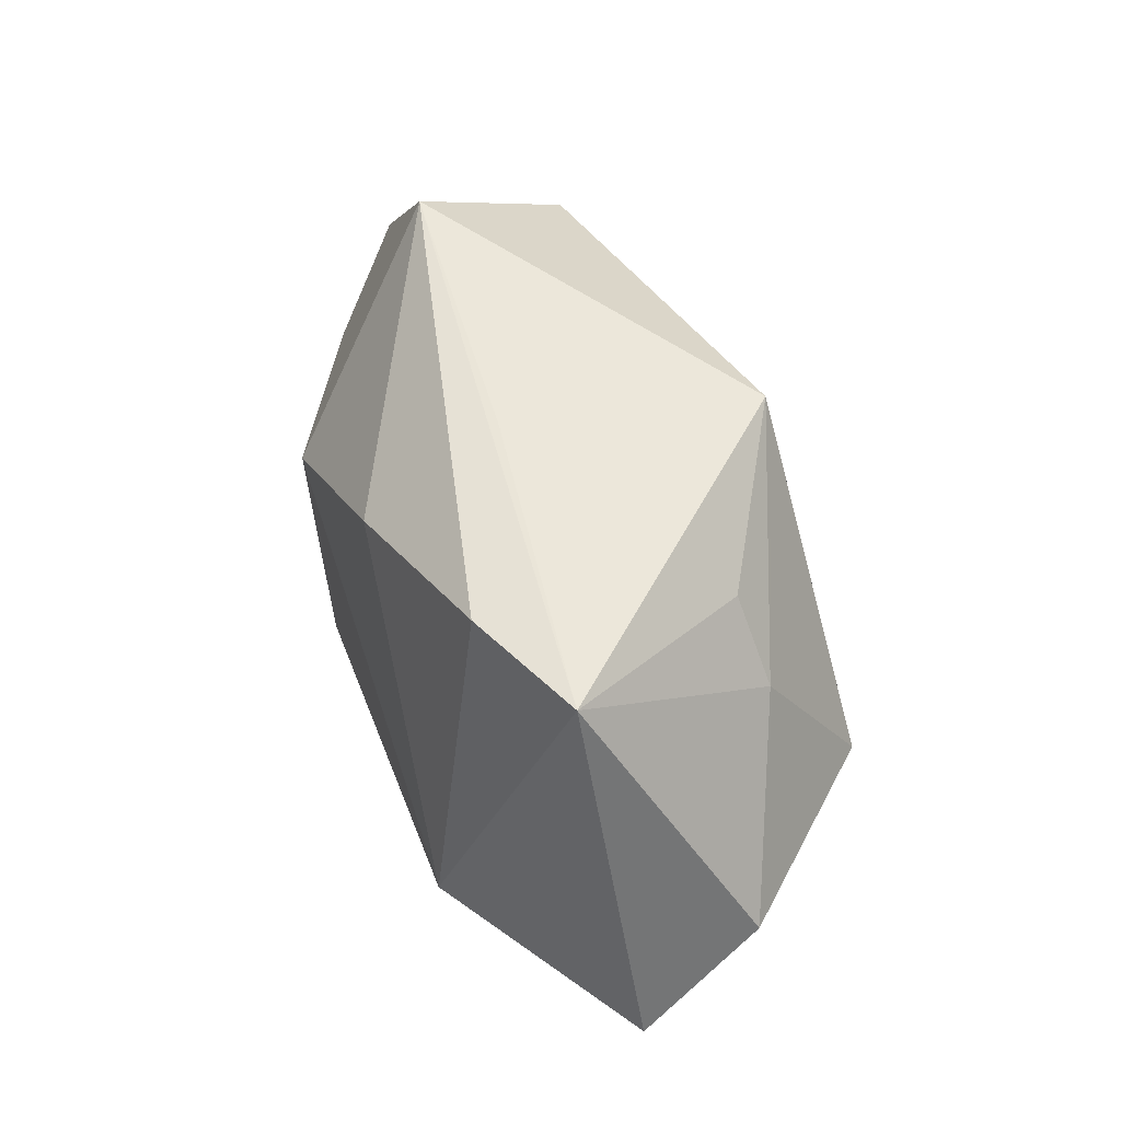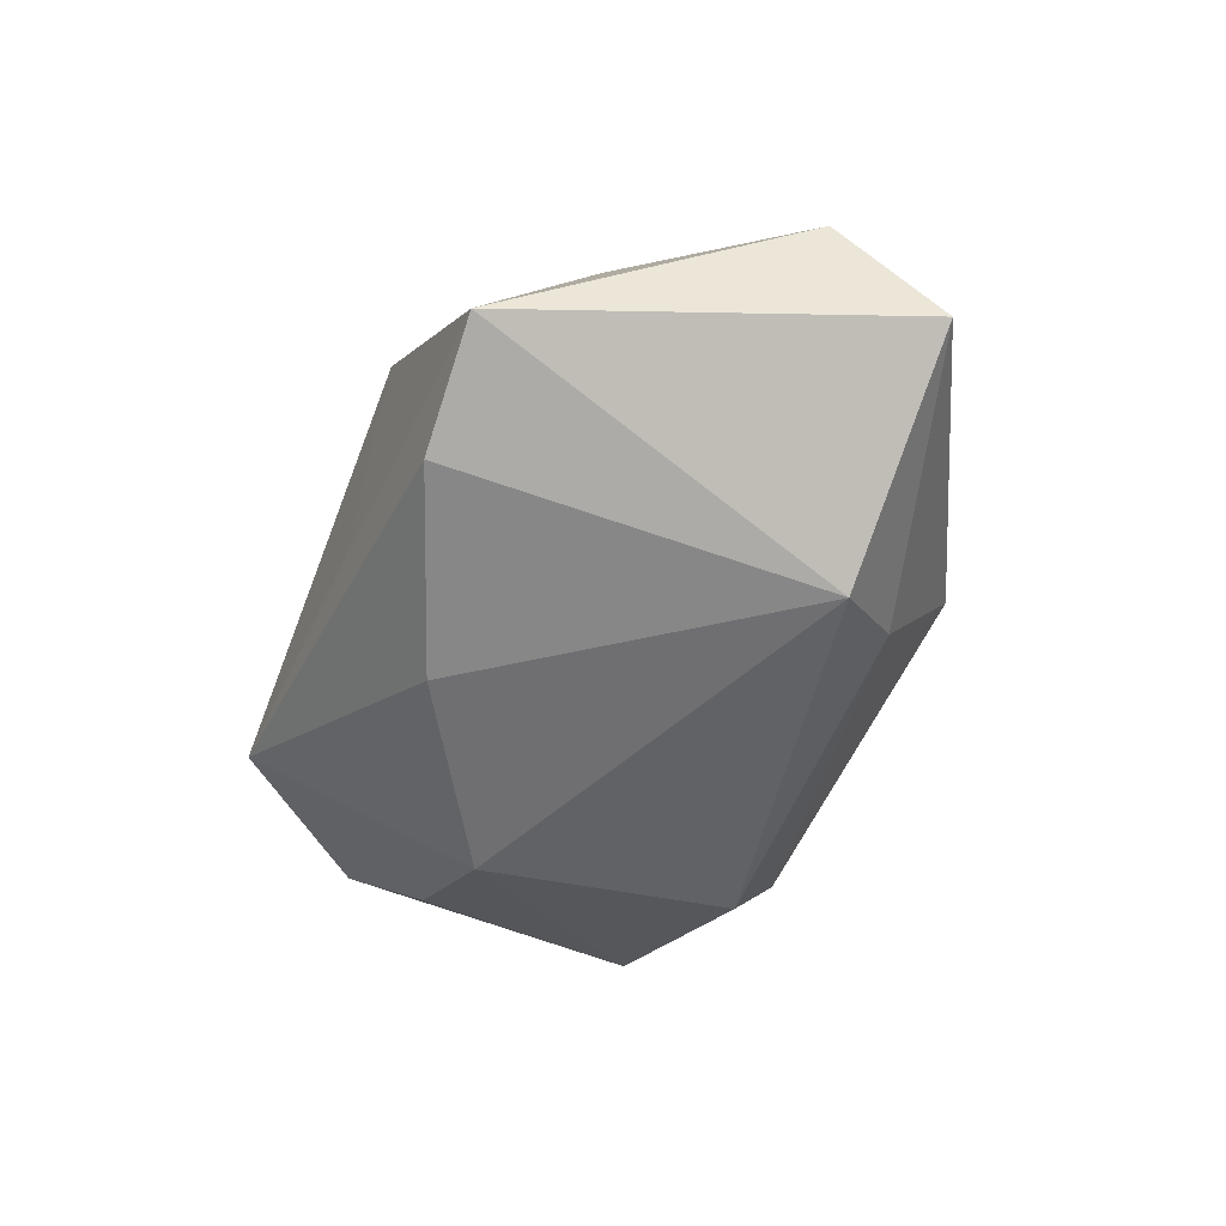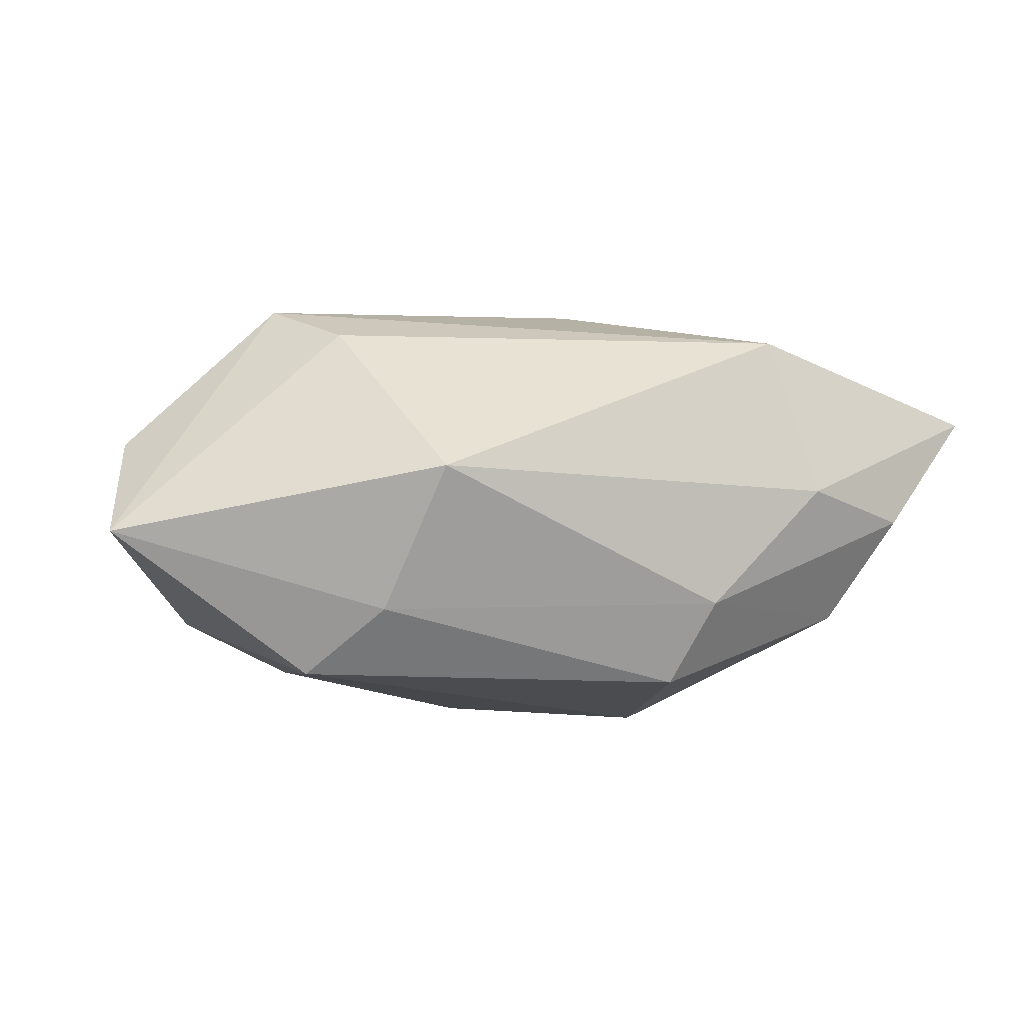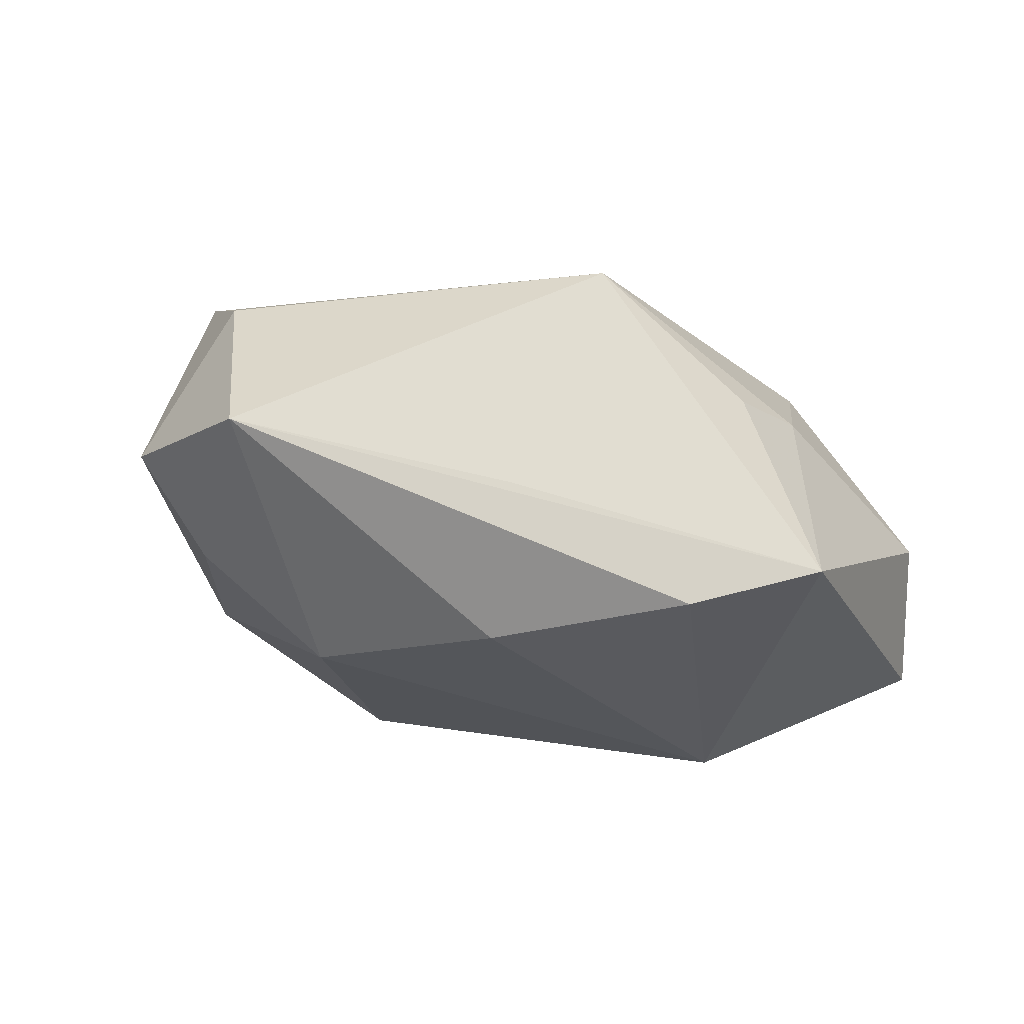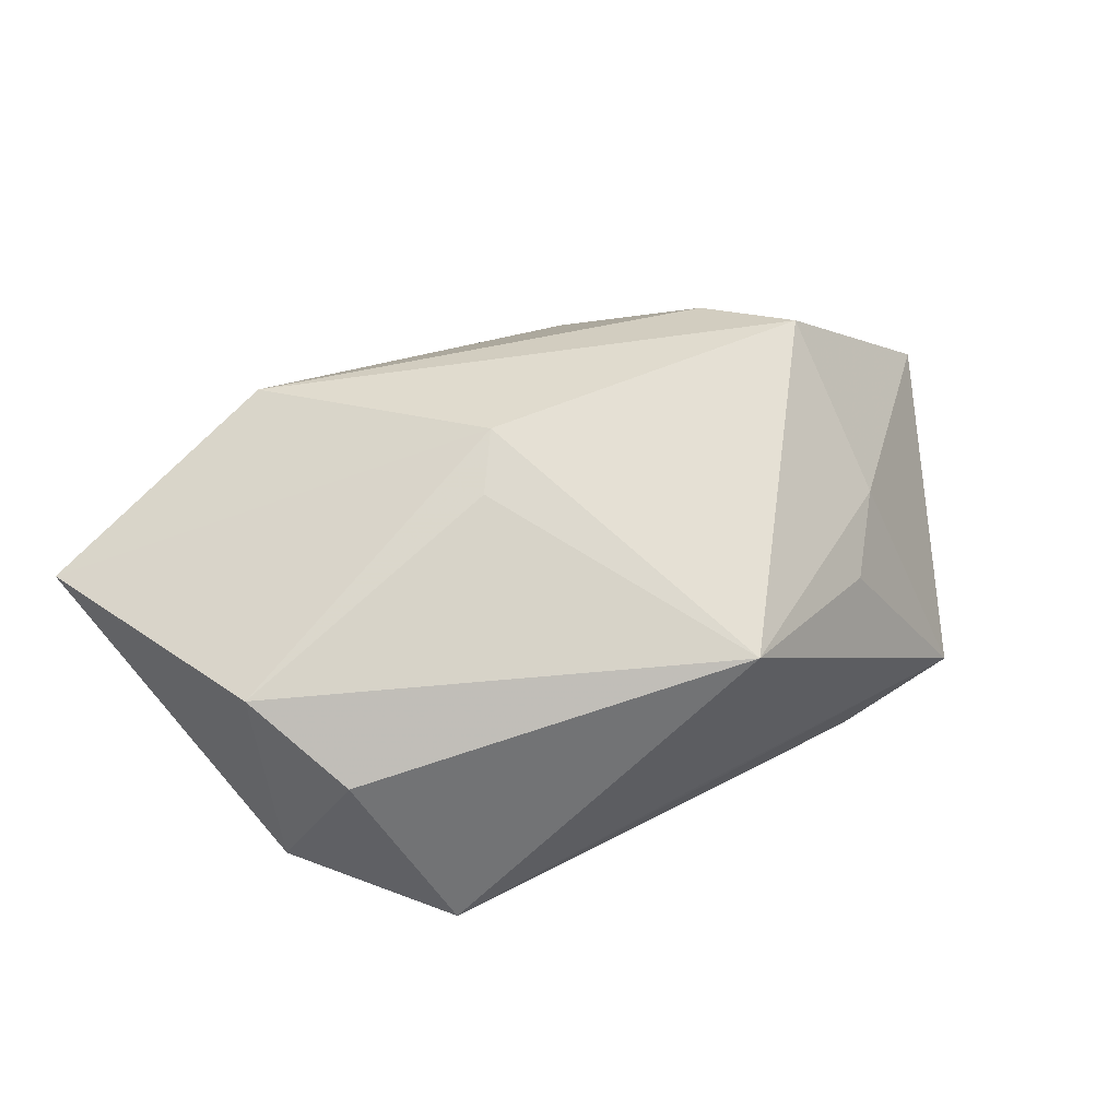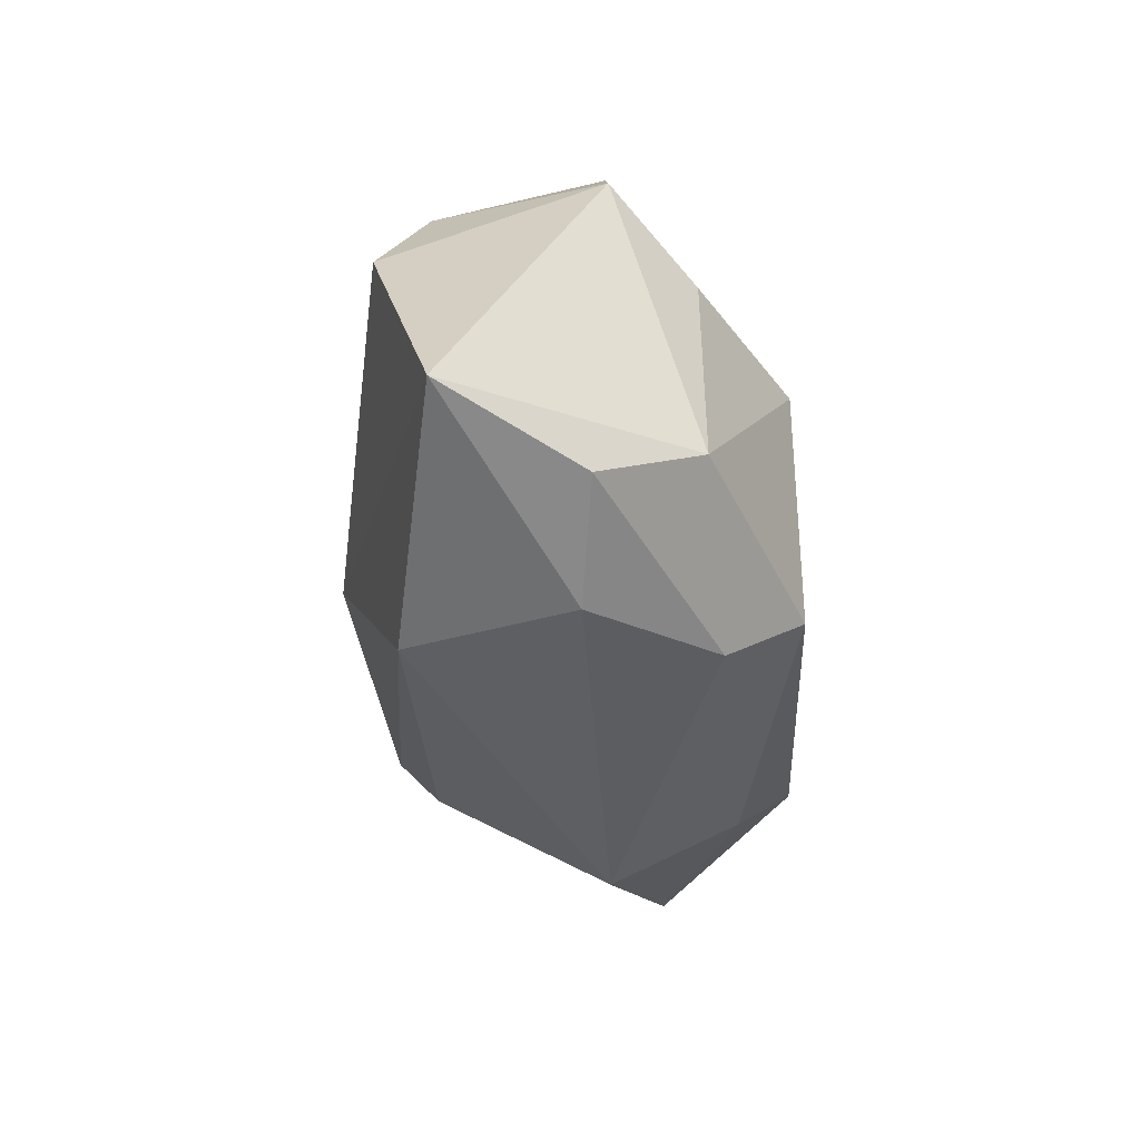
<metadata>
{"format":"obj","ext":"obj","renderer":"f3d","projection":"perspective","resolution":1024,"background":"white","views":[{"elev":55.4,"azim":-109.8,"up":"+Y"},{"elev":-50.7,"azim":-113.9,"up":"+Z"},{"elev":-14.7,"azim":-19.0,"up":"+Z"},{"elev":70.3,"azim":-169.7,"up":"+Y"},{"elev":62.9,"azim":149.4,"up":"+Z"},{"elev":-41.2,"azim":92.6,"up":"+Y"}]}
</metadata>
<code>
v -0.02458 -0.01165 0.01579
v 0.01594 0.006317 -0.02149
v 0.04635 -0.02046 0.01004
v 0.01379 -0.02387 -0.01384
v 0.03066 0.00639 -0.0126
v 0.03666 0.004665 0.0169
v -0.02077 -0.01822 -0.01571
v 0.03191 0.01581 0.01249
v -0.04796 -0.01049 -0.007827
v -0.04565 -0.001069 0.004244
v -0.02129 0.02608 -0.01487
v -0.007059 0.02632 0.01884
v 0.02715 0.02687 -0.004112
v -0.002303 0.01823 -0.0195
v -0.03343 0.02694 -0.009518
v 0.01092 -0.01807 -0.02149
v 0.03878 0.01208 -0.00458
v -0.02362 0.02085 0.009564
v -0.03004 -0.002717 0.02085
v -0.001939 0.02694 -0.005804
v 0.02467 -0.02714 -0.001439
v -0.01713 -0.02756 -0.002552
v 0.003435 -0.006305 0.02295
v -0.02958 0.01359 0.01089
v 0.01956 -0.02683 0.01481
v 0.007388 -0.0007805 0.02189
v 0.03137 -0.01577 -0.01267
v 0.03652 -0.02236 -0.00281
v -0.02701 -0.01046 -0.02149
f 23 3 6
f 25 3 23
f 29 16 7
f 21 25 22
f 3 25 21
f 22 25 1
f 9 10 15
f 9 15 29
f 29 7 9
f 9 7 22
f 22 1 9
f 17 5 13
f 17 6 3
f 13 8 17
f 17 8 6
f 27 17 3
f 5 17 27
f 19 25 23
f 19 1 25
f 10 9 19
f 19 9 1
f 12 8 13
f 12 19 23
f 6 8 12
f 3 21 28
f 28 27 3
f 13 5 2
f 2 14 13
f 2 27 16
f 5 27 2
f 2 16 29
f 29 14 2
f 29 15 11
f 11 14 29
f 11 15 13
f 13 14 11
f 13 15 20
f 20 12 13
f 15 12 20
f 15 10 24
f 10 19 24
f 19 12 24
f 23 6 26
f 26 12 23
f 6 12 26
f 16 27 4
f 27 28 4
f 4 28 21
f 4 21 22
f 22 7 4
f 4 7 16
f 18 12 15
f 15 24 18
f 18 24 12

</code>
